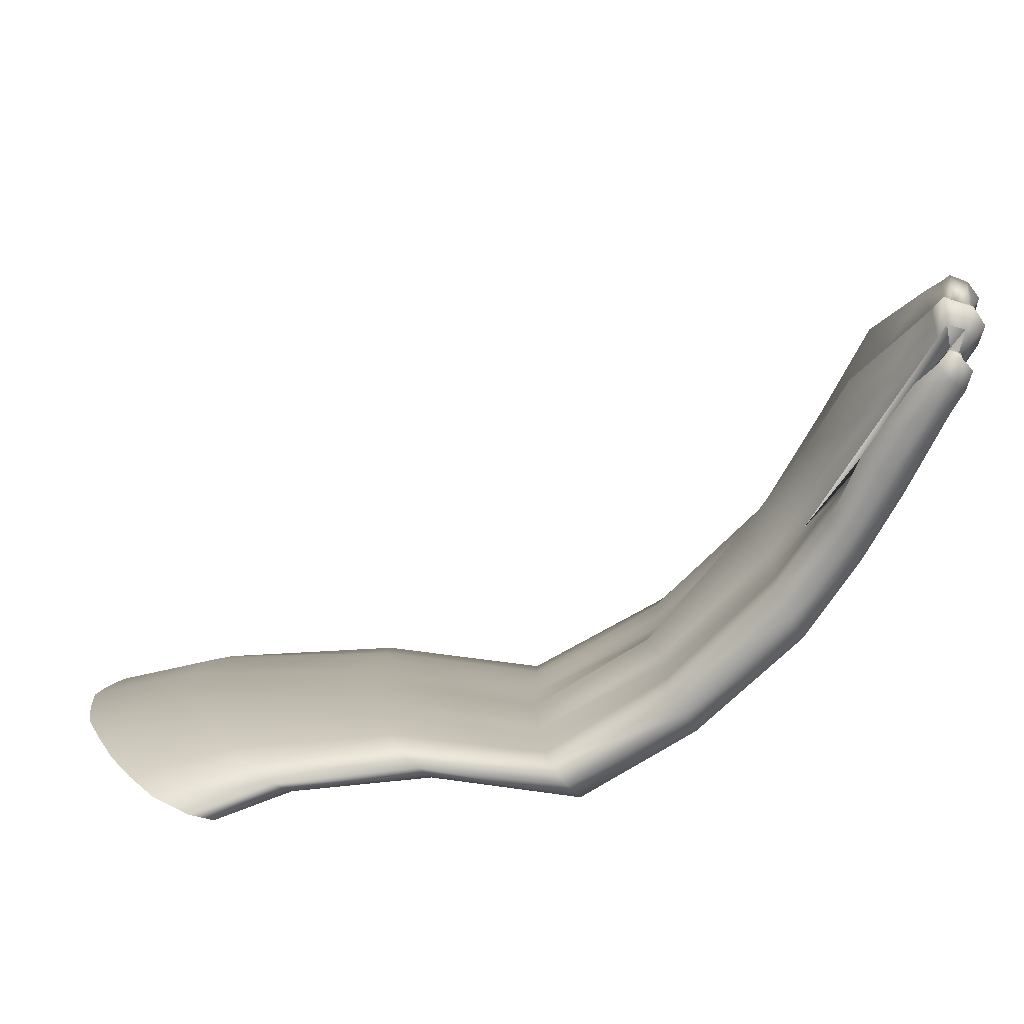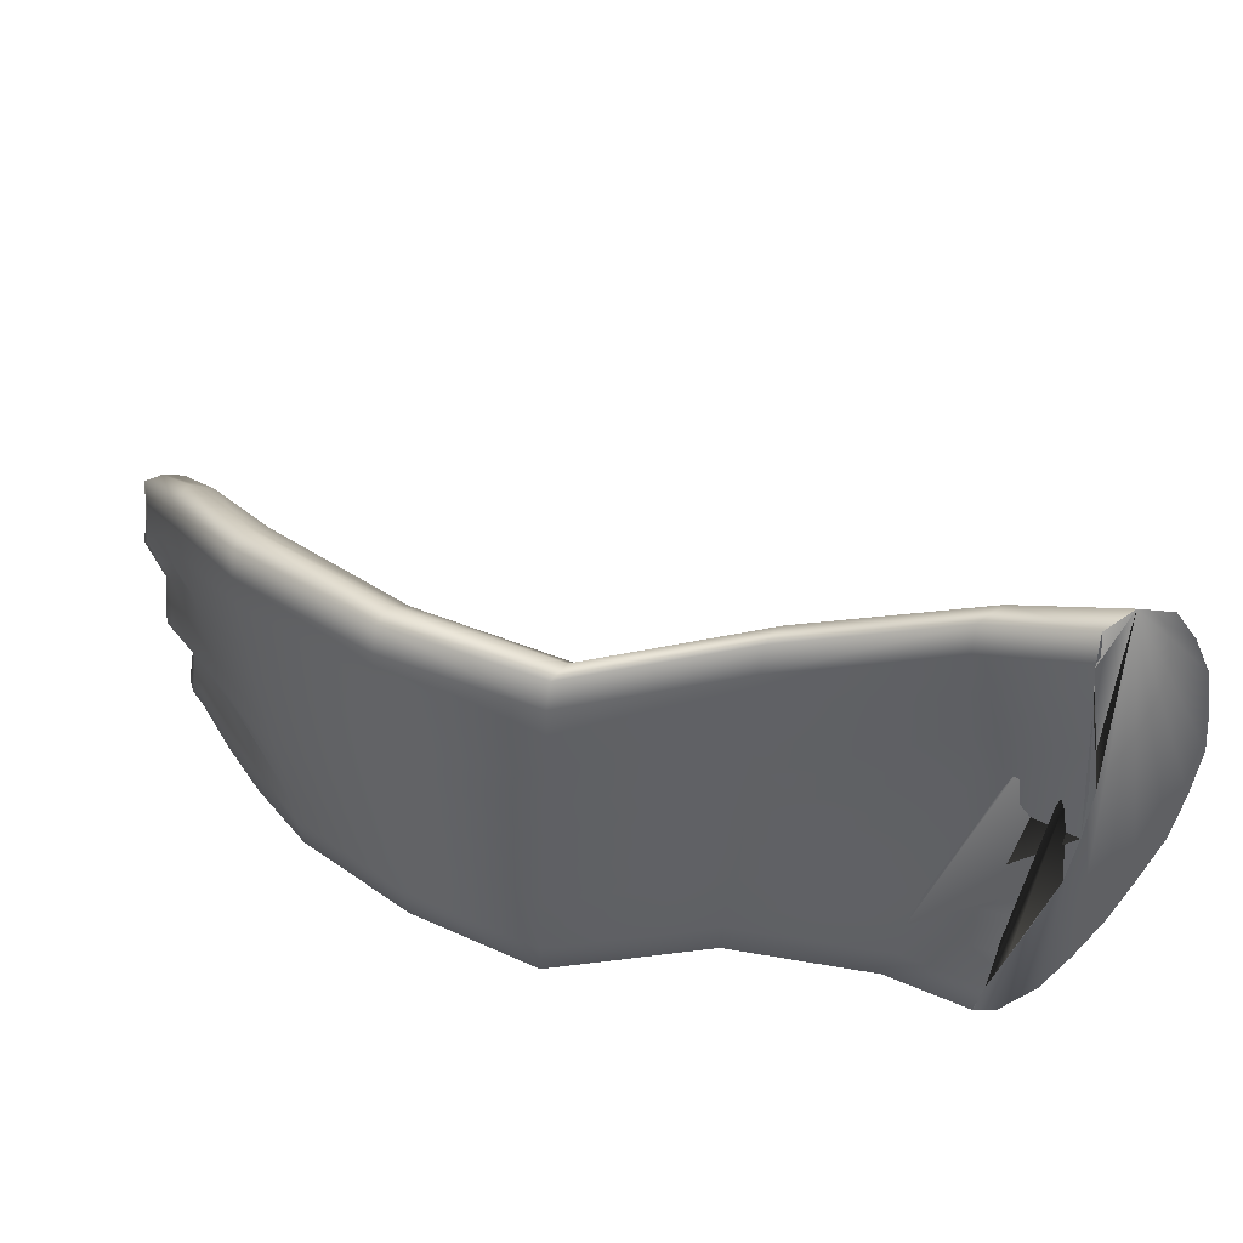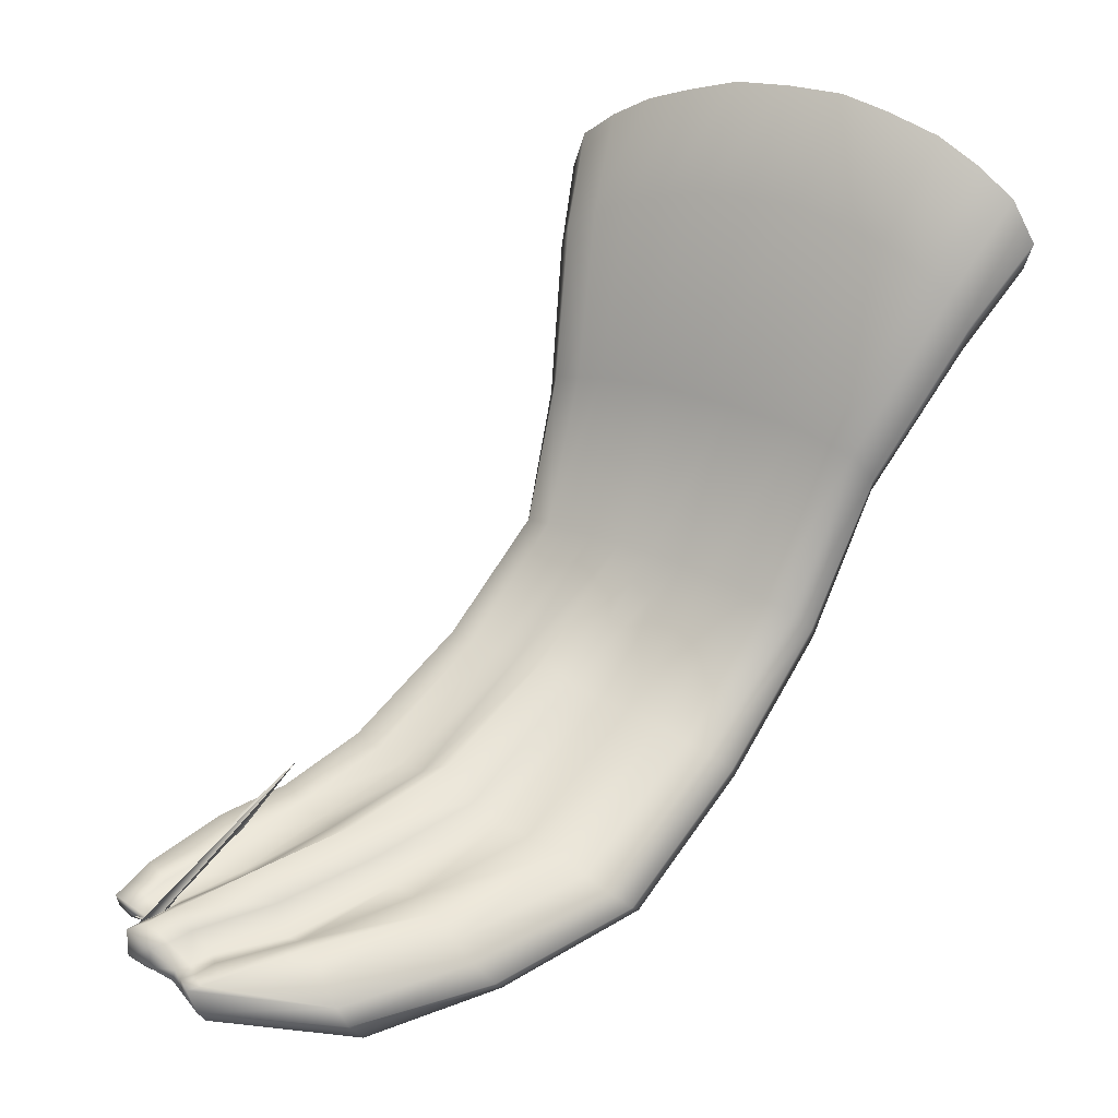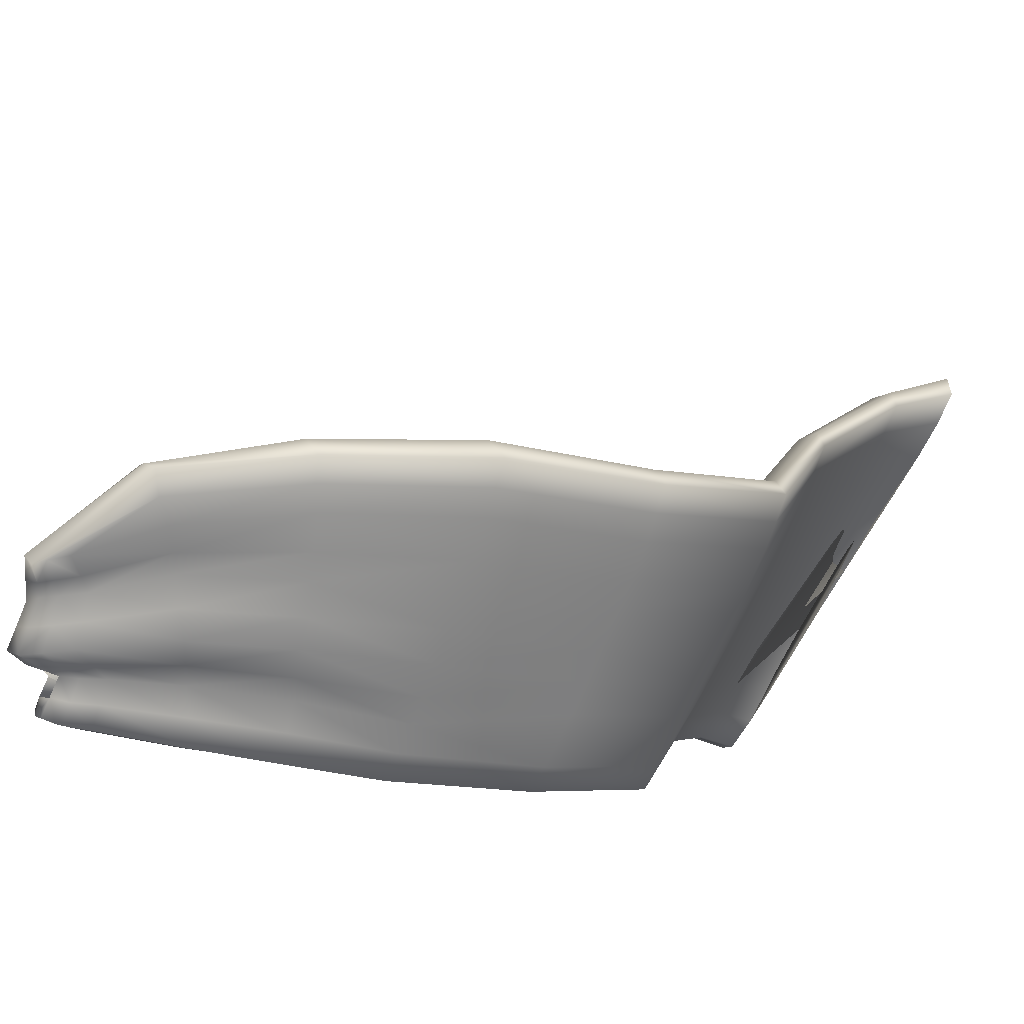
<metadata>
{"format":"obj","ext":"obj","renderer":"f3d","projection":"perspective","resolution":1024,"background":"white","views":[{"elev":-73.9,"azim":-113.2,"up":"+Z"},{"elev":39.5,"azim":66.5,"up":"+Z"},{"elev":34.7,"azim":-54.3,"up":"+Y"},{"elev":-72.6,"azim":-21.4,"up":"+Y"}]}
</metadata>
<code>
o sea
v -0.6185 -0.5115 -0.2262
v -0.8507 -0.5723 -0.2507
v -0.8403 -0.5843 -0.2419
v -0.8392 -0.5805 -0.2188
v -0.06742 0.03686 -0.2039
v -0.06214 0.06412 -0.1623
v -0.07064 -0.06442 -0.236
v -0.07378 -0.03591 -0.2525
v -0.05196 -0.04633 -0.155
v -0.062 -0.05898 -0.1986
v -0.002801 -0.003547 0.2725
v 0.000982 -0.03631 0.2627
v -0.2035 -0.2015 -0.1218
v -0.2044 -0.2104 -0.1523
v -0.2553 -0.3771 -0.1565
v -0.2562 -0.3715 -0.1271
v -0.1971 -0.248 -0.1946
v -0.1864 -0.2686 -0.1797
v -0.2307 -0.4282 -0.1832
v -0.243 -0.406 -0.1962
v -0.1827 -0.2677 -0.1485
v -0.1789 -0.2668 -0.1161
v -0.2252 -0.4302 -0.1221
v -0.228 -0.4291 -0.1533
v -0.163 -0.2483 0.1942
v -0.1721 -0.2276 0.2007
v -0.2294 -0.397 0.1724
v -0.2186 -0.4167 0.1681
v -0.3913 -0.4617 -0.1317
v -0.3893 -0.4627 -0.1628
v -0.5429 -0.5192 -0.1749
v -0.5462 -0.5223 -0.1414
v -0.3718 -0.4868 -0.2069
v -0.3564 -0.5098 -0.1956
v -0.5043 -0.5662 -0.2136
v -0.5202 -0.5409 -0.2229
v -0.3541 -0.5133 -0.1638
v -0.3519 -0.517 -0.1308
v -0.5017 -0.5773 -0.1428
v -0.503 -0.5716 -0.1789
v -0.3546 -0.5215 0.1599
v -0.369 -0.5025 0.1647
v -0.5372 -0.579 0.1536
v -0.5181 -0.5985 0.1488
v -0.6546 -0.5366 -0.1655
v -0.6459 -0.5341 -0.1969
v -0.731 -0.5436 -0.2215
v -0.7462 -0.5601 -0.1956
v -0.6195 -0.5555 -0.2398
v -0.6084 -0.5814 -0.2276
v -0.6947 -0.5864 -0.2419
v -0.7049 -0.5613 -0.2561
v -0.6133 -0.5806 -0.1947
v -0.6183 -0.5799 -0.1606
v -0.7208 -0.5823 -0.1825
v -0.7074 -0.5844 -0.2128
v -0.6813 -0.6124 0.09262
v -0.6972 -0.5924 0.09664
v -0.8307 -0.5895 0.01748
v -0.8179 -0.6108 0.02435
v -0.07155 -0.1063 0.2385
v -0.07698 -0.0774 0.2453
v -0.1188 -0.1277 -0.179
v -0.1111 -0.1199 -0.1394
v -0.1313 -0.1067 -0.2279
v -0.1257 -0.131 -0.214
v -0.1266 -0.02768 -0.1464
v -0.1305 -0.04883 -0.1839
v -0.8494 -0.5652 -0.2298
v -0.8333 -0.5658 -0.225
v -0.8324 -0.5575 -0.2481
v -0.8504 -0.5601 -0.2514
v -0.8196 -0.5873 -0.2381
v -0.8197 -0.5839 -0.2127
v -0.8244 -0.5719 -0.272
v -0.8193 -0.5905 -0.2625
v -0.8414 -0.5879 -0.264
v -0.8482 -0.5716 -0.2716
v -0.6621 -0.5272 -0.1383
v -0.755 -0.5403 -0.1703
v -0.3917 -0.4589 -0.1015
v -0.5486 -0.5174 -0.1109
v -0.2014 -0.1958 -0.08894
v -0.2553 -0.3692 -0.09699
v -0.122 -0.01147 -0.105
v -0.05578 0.08425 -0.1159
v -0.04152 -0.03104 -0.1071
v -0.1033 -0.1081 -0.09638
v -0.1755 -0.2631 -0.08141
v -0.2233 -0.4288 -0.0902
v -0.351 -0.5185 -0.0991
v -0.5026 -0.5808 -0.1114
v -0.6246 -0.5894 -0.1335
v -0.7285 -0.5924 -0.1591
v -0.8378 -0.5913 -0.2042
v -0.8584 -0.5868 -0.2134
v -0.872 -0.5732 -0.2227
v -0.8688 -0.5537 -0.2231
v -0.8519 -0.5531 -0.2152
v -0.7077 -0.5667 0.07726
v -0.7052 -0.5522 0.05208
v -0.8261 -0.5491 -0.01559
v -0.8347 -0.567 0.007201
v -0.3843 -0.4806 0.1451
v -0.3877 -0.4749 0.1162
v -0.5567 -0.5447 0.1067
v -0.5538 -0.5551 0.1344
v -0.1824 -0.2009 0.1791
v -0.1851 -0.1953 0.148
v -0.2442 -0.3732 0.1227
v -0.2411 -0.3756 0.1526
v -0.08503 -0.04114 0.2249
v -0.0891 -0.02063 0.1885
v -0.01413 0.06947 0.2083
v -0.0105 0.04219 0.2483
v 0.000419 -0.03738 0.225
v -0.1625 -0.252 0.1637
v -0.07215 -0.1074 0.2042
v -0.2176 -0.4213 0.1387
v -0.5163 -0.6029 0.1195
v -0.3532 -0.5262 0.1306
v -0.8058 -0.6139 0.000217
v -0.6741 -0.6161 0.06634
v -0.8972 -0.6017 -0.1109
v -0.8842 -0.6074 -0.09967
v -0.9077 -0.583 -0.1118
v -0.8975 -0.5561 -0.1136
v -0.9076 -0.5593 -0.1229
v -0.6979 -0.5329 0.02673
v -0.6897 -0.5387 -0.01151
v -0.8006 -0.5452 -0.068
v -0.8116 -0.5264 -0.03788
v -0.3892 -0.4653 0.08668
v -0.3902 -0.4649 0.04396
v -0.5552 -0.531 0.03313
v -0.5563 -0.5297 0.07816
v -0.1876 -0.1884 0.1159
v -0.1906 -0.1868 0.07079
v -0.2487 -0.3654 0.05063
v -0.2465 -0.3678 0.09204
v -0.09346 -0.003356 0.1479
v -0.09877 0.008284 0.09582
v -0.0246 0.106 0.106
v -0.01855 0.09203 0.1624
v -0.006658 -0.01871 0.1207
v -0.002406 -0.03144 0.179
v -0.1639 -0.2542 0.08552
v -0.07765 -0.09507 0.1103
v -0.07441 -0.104 0.1635
v -0.1622 -0.2538 0.1321
v -0.217 -0.4232 0.0651
v -0.2163 -0.4224 0.1083
v -0.509 -0.5979 0.04299
v -0.3499 -0.5252 0.05583
v -0.3502 -0.5265 0.1004
v -0.5115 -0.6021 0.08946
v -0.7761 -0.6034 -0.05119
v -0.6531 -0.6115 0.001033
v -0.6625 -0.6145 0.03972
v -0.7878 -0.6119 -0.02368
v -0.8867 -0.5951 -0.1296
v -0.8714 -0.6001 -0.1187
v -0.899 -0.5804 -0.1375
v -0.8845 -0.5613 -0.133
v -0.8967 -0.5632 -0.142
v -0.6771 -0.5291 -0.07429
v -0.6715 -0.5041 -0.1042
v -0.7658 -0.5072 -0.1389
v -0.7783 -0.5374 -0.1164
v -0.3916 -0.4599 -0.02826
v -0.3924 -0.4444 -0.06372
v -0.552 -0.4874 -0.07171
v -0.5528 -0.5213 -0.03906
v -0.1959 -0.1872 -0.007962
v -0.1988 -0.1888 -0.04881
v -0.2542 -0.3664 -0.06031
v -0.2524 -0.365 -0.02236
v -0.1101 0.0116 -0.004259
v -0.1164 0.00503 -0.05632
v -0.04797 0.1044 -0.06209
v -0.03932 0.1116 -0.004697
v -0.02997 -0.01479 -0.05157
v -0.02031 -0.01004 0.00719
v -0.1715 -0.2587 -0.03933
v -0.09443 -0.09553 -0.04594
v -0.08758 -0.09088 0.007551
v -0.1684 -0.2567 0.003463
v -0.2211 -0.4271 -0.05134
v -0.2194 -0.4255 -0.01127
v -0.5038 -0.585 -0.07296
v -0.3502 -0.5203 -0.06042
v -0.3499 -0.5222 -0.02102
v -0.5054 -0.5896 -0.03437
v -0.7378 -0.6047 -0.1305
v -0.6322 -0.6011 -0.1006
v -0.6388 -0.605 -0.06597
v -0.7519 -0.6008 -0.1026
v -0.8817 -0.5946 -0.2066
v -0.86 -0.6003 -0.1937
v -0.8607 -0.5975 -0.1647
v -0.8801 -0.5924 -0.1763
v -0.8935 -0.5759 -0.1874
v -0.8948 -0.5735 -0.2151
v -0.8904 -0.5525 -0.1867
v -0.8744 -0.5509 -0.1767
v -0.8745 -0.5374 -0.2033
v -0.8926 -0.5397 -0.2149
v -0.8316 -0.5495 -0.2702
v -0.8514 -0.5552 -0.2722
v -0.6374 -0.5318 -0.227
v -0.7163 -0.5278 -0.2464
v -0.3873 -0.4637 -0.1927
v -0.5397 -0.5162 -0.2071
v -0.2053 -0.2188 -0.1817
v -0.2546 -0.3827 -0.1849
v -0.1334 -0.0717 -0.2166
v -0.07208 0.00644 -0.2392
v -0.881 -0.5481 -0.1025
v -0.866 -0.5547 -0.1224
v -0.8501 -0.5305 -0.1893
v -0.8522 -0.5448 -0.1644
v -0.811 -0.5618 -0.2176
v -0.8286 -0.5476 -0.2048
v -0.8083 -0.5502 -0.2418
v -0.7945 -0.5675 -0.2693
v -0.8058 -0.5391 -0.2652
v -0.7913 -0.588 -0.258
v -0.7943 -0.5824 -0.2042
v -0.7928 -0.5852 -0.2316
v -0.8112 -0.5907 -0.1925
v -0.835 -0.5976 -0.1509
v -0.8319 -0.601 -0.1784
v -0.8646 -0.6079 -0.08677
v -0.8498 -0.6001 -0.1062
v -0.0306 0.1147 0.05484
v -0.1036 0.01605 0.05013
v -0.1928 -0.1856 0.0355
v -0.2505 -0.3634 0.0182
v -0.3911 -0.4647 0.01056
v -0.5543 -0.5319 -0.002015
v -0.6834 -0.5432 -0.04137
v -0.792 -0.56 -0.09148
v -0.8544 -0.5598 -0.1379
v -0.8744 -0.5654 -0.1484
v -0.888 -0.566 -0.1569
v -0.8922 -0.5783 -0.1577
v -0.8784 -0.59 -0.144
v -0.8615 -0.5945 -0.1335
v -0.8382 -0.594 -0.1213
v -0.767 -0.5967 -0.07277
v -0.6458 -0.6091 -0.02913
v -0.507 -0.5945 0.006794
v -0.3497 -0.5242 0.02107
v -0.2175 -0.4238 0.03142
v -0.1651 -0.2546 0.04906
v -0.08112 -0.08827 0.06348
v -0.01132 -0.008795 0.06796
f 1 2 3
f 3 4 1
f 13 14 15
f 15 16 13
f 17 18 19
f 19 20 17
f 21 22 23
f 23 24 21
f 25 26 27
f 27 28 25
f 29 30 31
f 31 32 29
f 33 34 35
f 35 36 33
f 37 38 39
f 39 40 37
f 41 42 43
f 43 44 41
f 45 46 47
f 47 48 45
f 49 50 51
f 51 52 49
f 53 54 55
f 55 56 53
f 57 58 59
f 59 60 57
f 61 62 26
f 26 25 61
f 63 64 22
f 22 21 63
f 65 66 18
f 18 17 65
f 67 68 14
f 14 13 67
f 69 70 71
f 71 72 69
f 73 74 4
f 4 3 73
f 75 76 77
f 77 78 75
f 79 45 48
f 48 80 79
f 81 29 32
f 32 82 81
f 83 13 16
f 16 84 83
f 85 67 13
f 13 83 85
f 22 64 88
f 88 89 22
f 23 22 89
f 89 90 23
f 39 38 91
f 91 92 39
f 55 54 93
f 93 94 55
f 4 74 95
f 95 96 4
f 97 1 4
f 4 96 97
f 98 99 70
f 70 69 98
f 100 101 102
f 102 103 100
f 104 105 106
f 106 107 104
f 108 109 110
f 110 111 108
f 112 113 109
f 109 108 112
f 117 118 61
f 61 25 117
f 119 117 25
f 25 28 119
f 120 121 41
f 41 44 120
f 122 123 57
f 57 60 122
f 124 125 122
f 122 60 124
f 59 126 124
f 124 60 59
f 103 102 127
f 127 128 103
f 129 130 131
f 131 132 129
f 133 134 135
f 135 136 133
f 137 138 139
f 139 140 137
f 141 142 138
f 138 137 141
f 147 148 149
f 149 150 147
f 151 147 150
f 150 152 151
f 153 154 155
f 155 156 153
f 157 158 159
f 159 160 157
f 161 162 125
f 125 124 161
f 126 163 161
f 161 124 126
f 128 127 164
f 164 165 128
f 166 167 168
f 168 169 166
f 170 171 172
f 172 173 170
f 174 175 176
f 176 177 174
f 178 179 175
f 175 174 178
f 184 185 186
f 186 187 184
f 188 184 187
f 187 189 188
f 190 191 192
f 192 193 190
f 194 195 196
f 196 197 194
f 198 199 200
f 200 201 198
f 202 203 198
f 198 201 202
f 204 205 206
f 206 207 204
f 26 62 112
f 112 108 26
f 27 26 108
f 108 111 27
f 43 42 104
f 104 107 43
f 59 58 100
f 100 103 59
f 103 128 126
f 126 59 103
f 128 165 163
f 163 126 128
f 204 207 203
f 203 202 204
f 98 69 1
f 1 97 98
f 69 72 2
f 2 1 69
f 208 75 78
f 78 209 208
f 210 49 52
f 52 211 210
f 212 33 36
f 36 213 212
f 214 17 20
f 20 215 214
f 216 65 17
f 17 214 216
f 177 176 171
f 171 170 177
f 84 16 29
f 29 81 84
f 16 15 30
f 30 29 16
f 215 20 33
f 33 212 215
f 20 19 34
f 34 33 20
f 24 23 38
f 38 37 24
f 91 38 23
f 23 90 91
f 192 191 188
f 188 189 192
f 155 154 151
f 151 152 155
f 41 121 119
f 119 28 41
f 28 27 42
f 42 41 28
f 104 42 27
f 27 111 104
f 111 110 105
f 105 104 111
f 140 139 134
f 134 133 140
f 136 135 130
f 130 129 136
f 173 172 167
f 167 166 173
f 82 32 45
f 45 79 82
f 32 31 46
f 46 45 32
f 213 36 49
f 49 210 213
f 36 35 50
f 50 49 36
f 40 39 54
f 54 53 40
f 93 54 39
f 39 92 93
f 196 195 190
f 190 193 196
f 159 158 153
f 153 156 159
f 57 123 120
f 120 44 57
f 44 43 58
f 58 57 44
f 100 58 43
f 43 107 100
f 107 106 101
f 101 100 107
f 218 132 131
f 131 219 218
f 220 221 169
f 169 168 220
f 222 223 80
f 80 48 222
f 224 222 48
f 48 47 224
f 211 52 225
f 225 226 211
f 52 51 227
f 227 225 52
f 56 55 228
f 228 229 56
f 230 228 55
f 55 94 230
f 231 232 194
f 194 197 231
f 233 234 157
f 157 160 233
f 62 11 115
f 115 112 62
f 12 11 62
f 62 61 12
f 118 116 12
f 12 61 118
f 148 145 146
f 146 149 148
f 185 182 183
f 183 186 185
f 64 9 87
f 87 88 64
f 10 9 64
f 64 63 10
f 8 7 66
f 66 65 8
f 217 8 65
f 65 216 217
f 6 5 68
f 68 67 6
f 86 6 67
f 67 85 86
f 181 180 179
f 179 178 181
f 144 143 142
f 142 141 144
f 115 114 113
f 113 112 115
f 113 114 144
f 144 141 113
f 109 113 141
f 141 137 109
f 110 109 137
f 137 140 110
f 105 110 140
f 140 133 105
f 106 105 133
f 133 136 106
f 101 106 136
f 136 129 101
f 102 101 129
f 129 132 102
f 127 102 132
f 132 218 127
f 164 127 218
f 218 219 164
f 206 205 221
f 221 220 206
f 70 99 223
f 223 222 70
f 71 70 222
f 222 224 71
f 226 225 75
f 75 208 226
f 225 227 76
f 76 75 225
f 229 228 74
f 74 73 229
f 95 74 228
f 228 230 95
f 200 199 232
f 232 231 200
f 125 162 234
f 234 233 125
f 122 125 233
f 233 160 122
f 160 159 123
f 123 122 160
f 120 123 159
f 159 156 120
f 156 155 121
f 121 120 156
f 119 121 155
f 155 152 119
f 152 150 117
f 117 119 152
f 150 149 118
f 118 117 150
f 149 146 116
f 116 118 149
f 68 5 217
f 217 216 68
f 14 68 216
f 216 214 14
f 15 14 214
f 214 215 15
f 30 15 215
f 215 212 30
f 31 30 212
f 212 213 31
f 46 31 213
f 213 210 46
f 47 46 210
f 210 211 47
f 226 224 47
f 47 211 226
f 208 71 224
f 224 226 208
f 72 71 208
f 208 209 72
f 2 72 209
f 209 78 2
f 3 2 78
f 78 77 3
f 76 73 3
f 3 77 76
f 227 229 73
f 73 76 227
f 51 56 229
f 229 227 51
f 50 53 56
f 56 51 50
f 35 40 53
f 53 50 35
f 34 37 40
f 40 35 34
f 19 24 37
f 37 34 19
f 18 21 24
f 24 19 18
f 66 63 21
f 21 18 66
f 7 10 63
f 63 66 7
f 142 143 235
f 235 236 142
f 138 142 236
f 236 237 138
f 139 138 237
f 237 238 139
f 134 139 238
f 238 239 134
f 135 134 239
f 239 240 135
f 130 135 240
f 240 241 130
f 131 130 241
f 241 242 131
f 219 131 242
f 242 243 219
f 244 164 219
f 219 243 244
f 165 164 244
f 244 245 165
f 163 165 245
f 245 246 163
f 161 163 246
f 246 247 161
f 247 248 162
f 162 161 247
f 234 162 248
f 248 249 234
f 157 234 249
f 249 250 157
f 250 251 158
f 158 157 250
f 153 158 251
f 251 252 153
f 252 253 154
f 154 153 252
f 151 154 253
f 253 254 151
f 254 255 147
f 147 151 254
f 255 256 148
f 148 147 255
f 256 257 145
f 145 148 256
f 186 183 257
f 257 256 186
f 187 186 256
f 256 255 187
f 189 187 255
f 255 254 189
f 253 192 189
f 189 254 253
f 193 192 253
f 253 252 193
f 251 196 193
f 193 252 251
f 197 196 251
f 251 250 197
f 249 231 197
f 197 250 249
f 248 200 231
f 231 249 248
f 201 200 248
f 248 247 201
f 246 202 201
f 201 247 246
f 245 204 202
f 202 246 245
f 245 244 205
f 205 204 245
f 221 205 244
f 244 243 221
f 169 221 243
f 243 242 169
f 241 166 169
f 169 242 241
f 240 173 166
f 166 241 240
f 239 170 173
f 173 240 239
f 238 177 170
f 170 239 238
f 237 174 177
f 177 238 237
f 236 178 174
f 174 237 236
f 235 181 178
f 178 236 235
f 88 87 182
f 182 185 88
f 89 88 185
f 185 184 89
f 90 89 184
f 184 188 90
f 191 91 90
f 90 188 191
f 92 91 191
f 191 190 92
f 195 93 92
f 92 190 195
f 94 93 195
f 195 194 94
f 232 230 94
f 94 194 232
f 199 95 230
f 230 232 199
f 96 95 199
f 199 198 96
f 203 97 96
f 96 198 203
f 207 98 97
f 97 203 207
f 207 206 99
f 99 98 207
f 223 99 206
f 206 220 223
f 80 223 220
f 220 168 80
f 167 79 80
f 80 168 167
f 172 82 79
f 79 167 172
f 171 81 82
f 82 172 171
f 176 84 81
f 81 171 176
f 175 83 84
f 84 176 175
f 179 85 83
f 83 175 179
f 180 86 85
f 85 179 180
f 11 12 257 116 145 146 183 88 64 182 9 10 7 8 217 5 6 86 180 181 235 143 144 114 115

</code>
